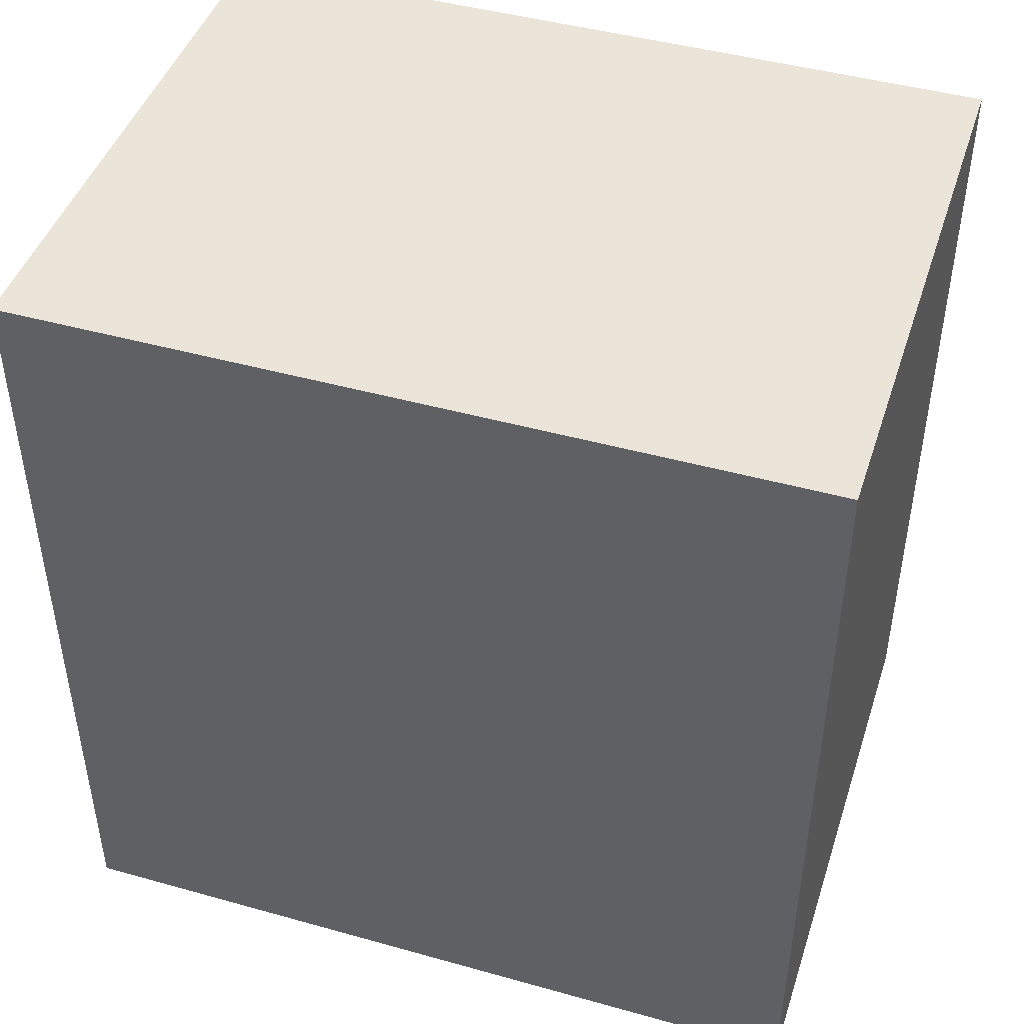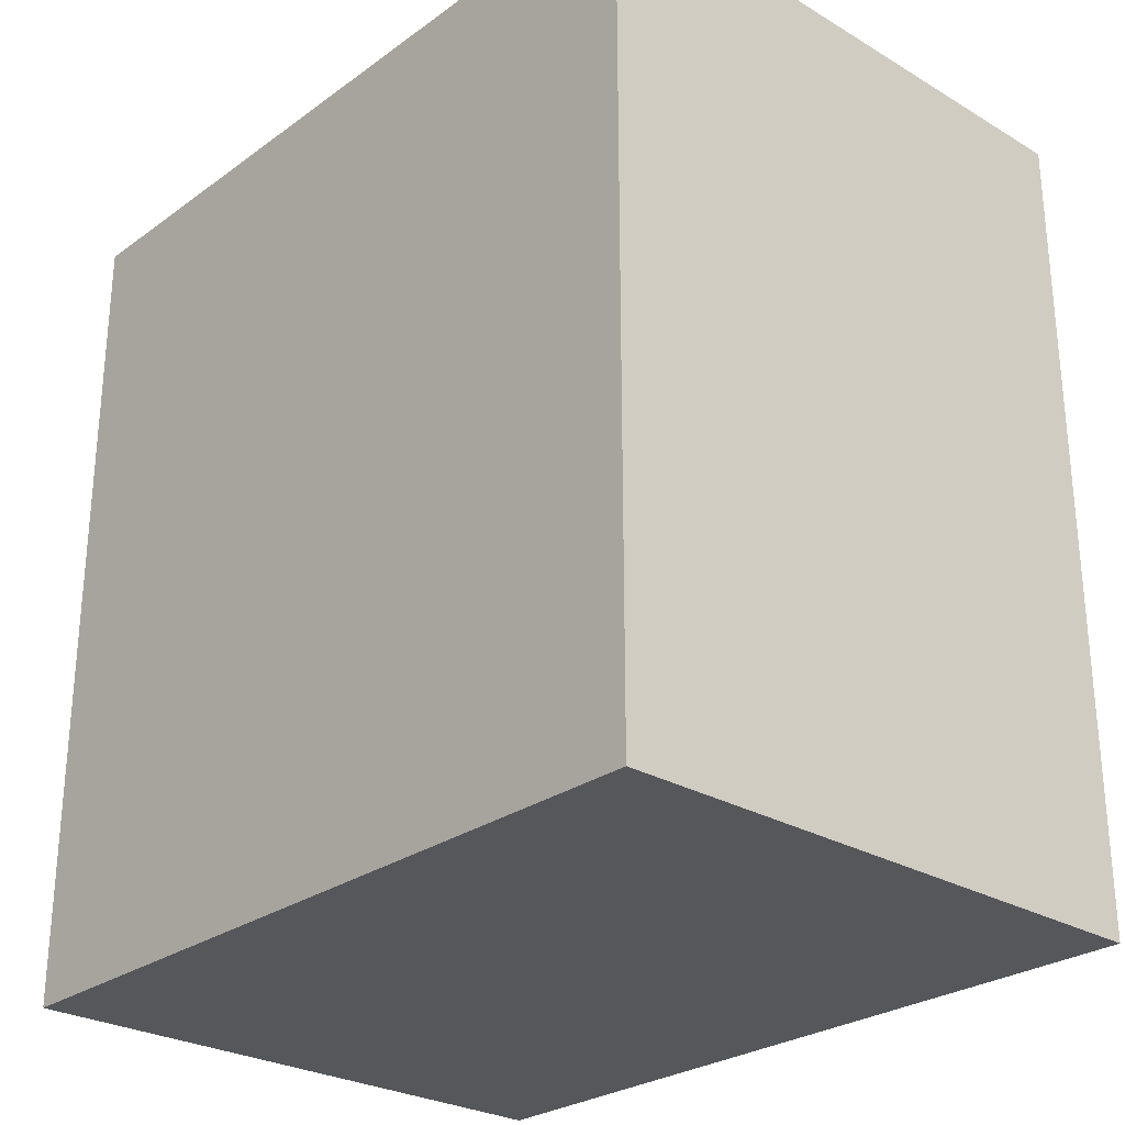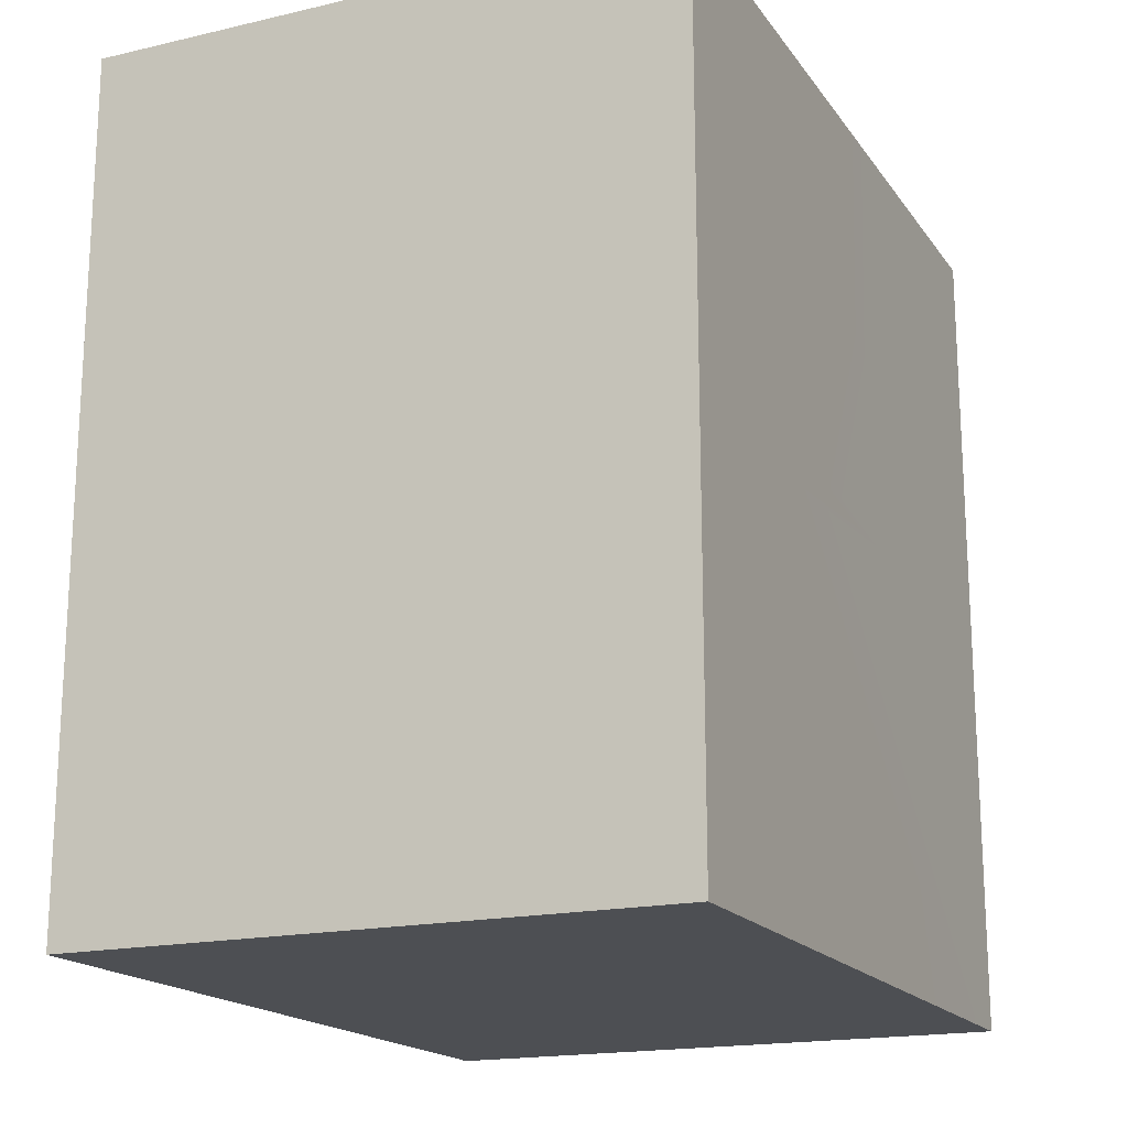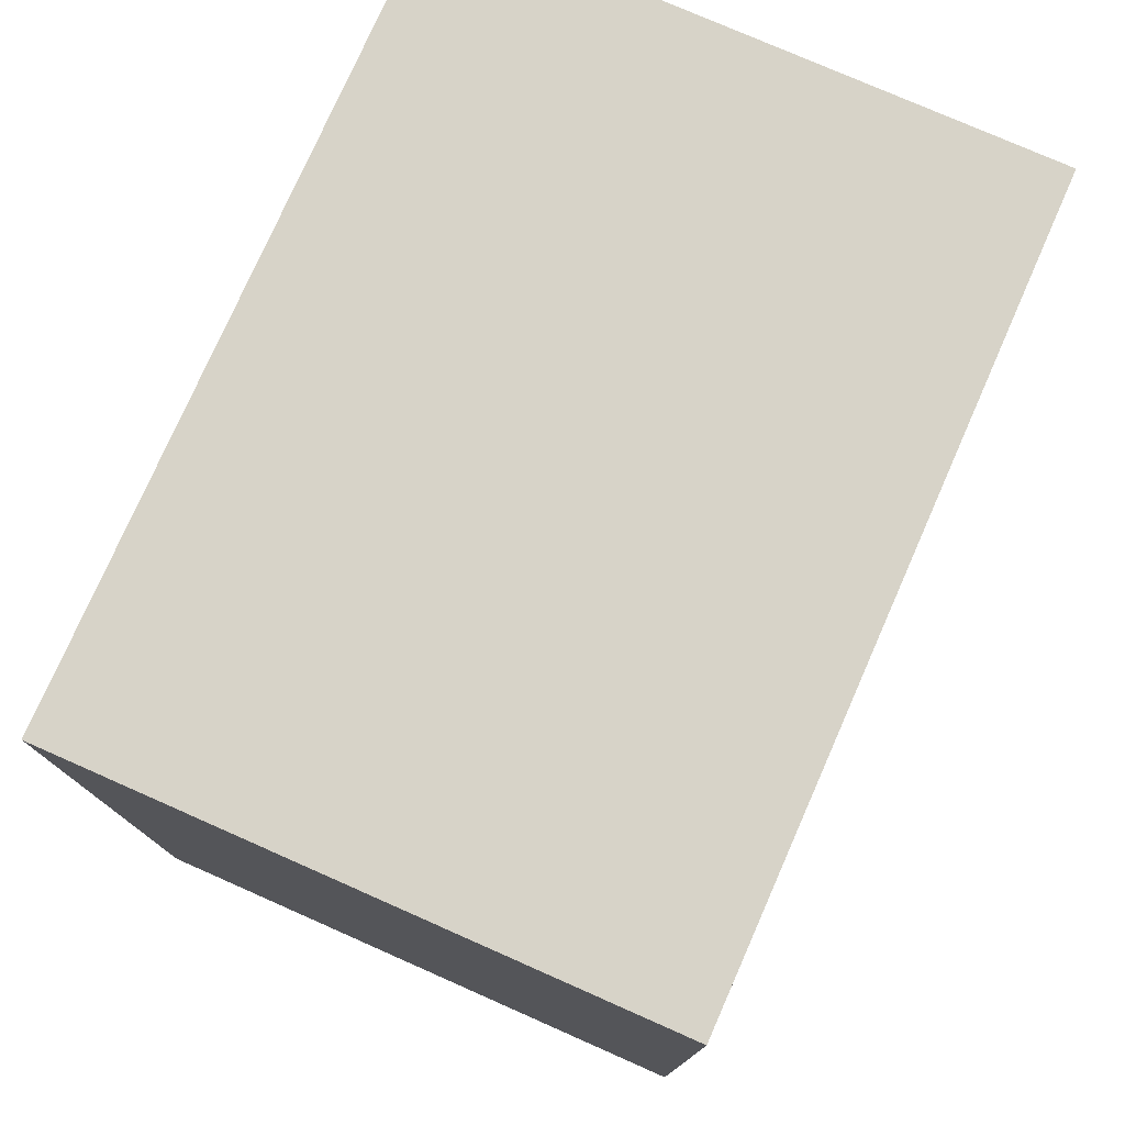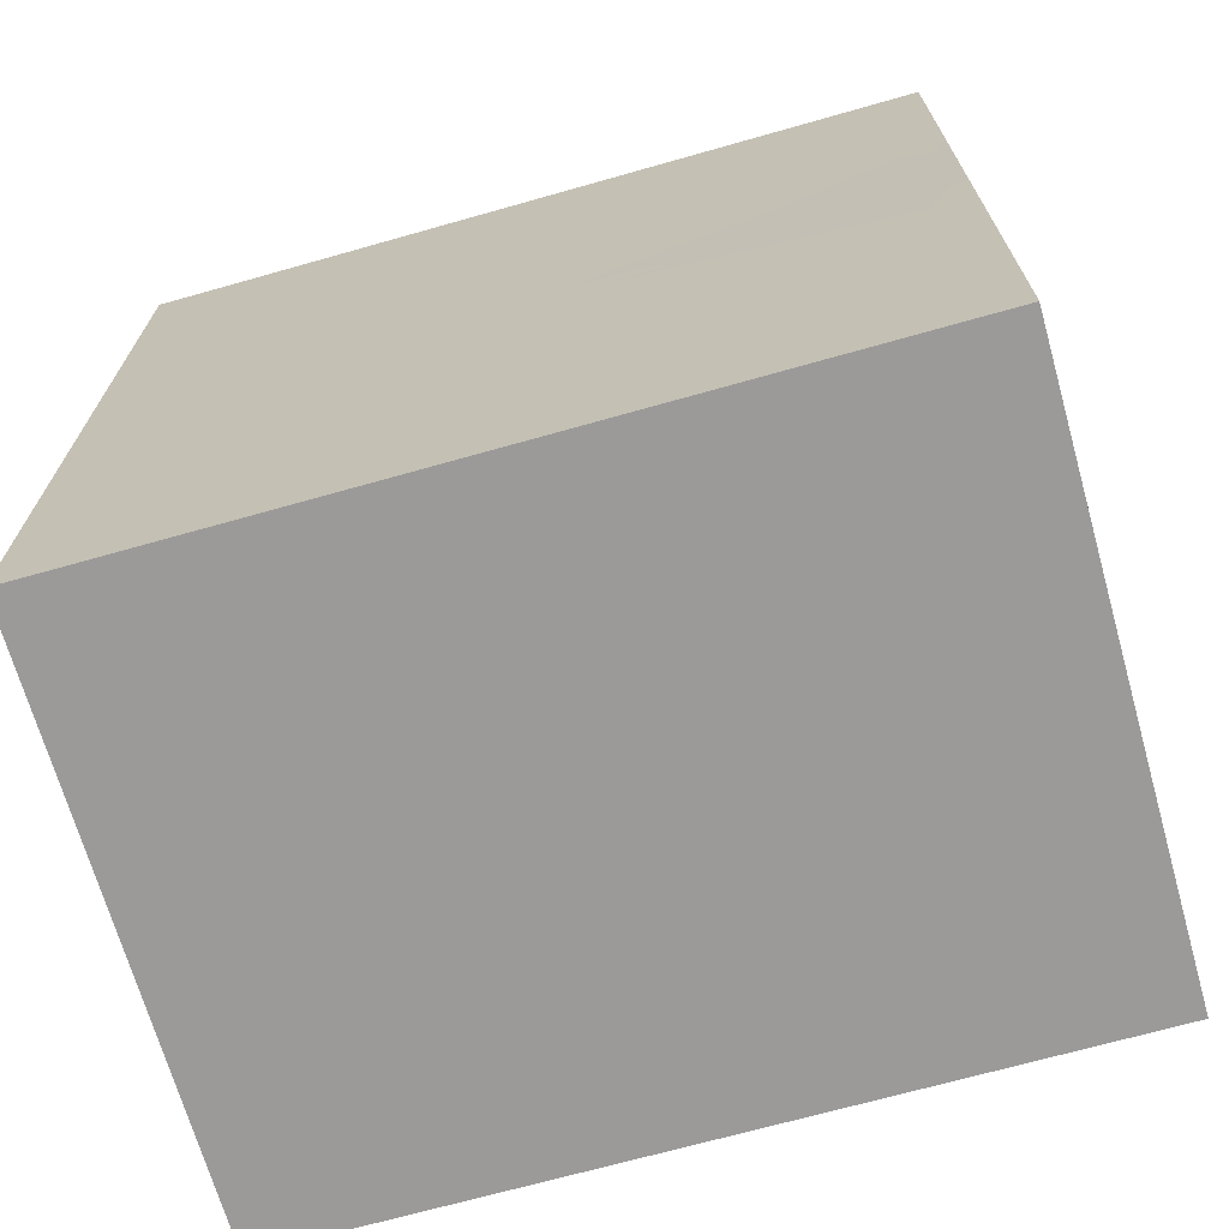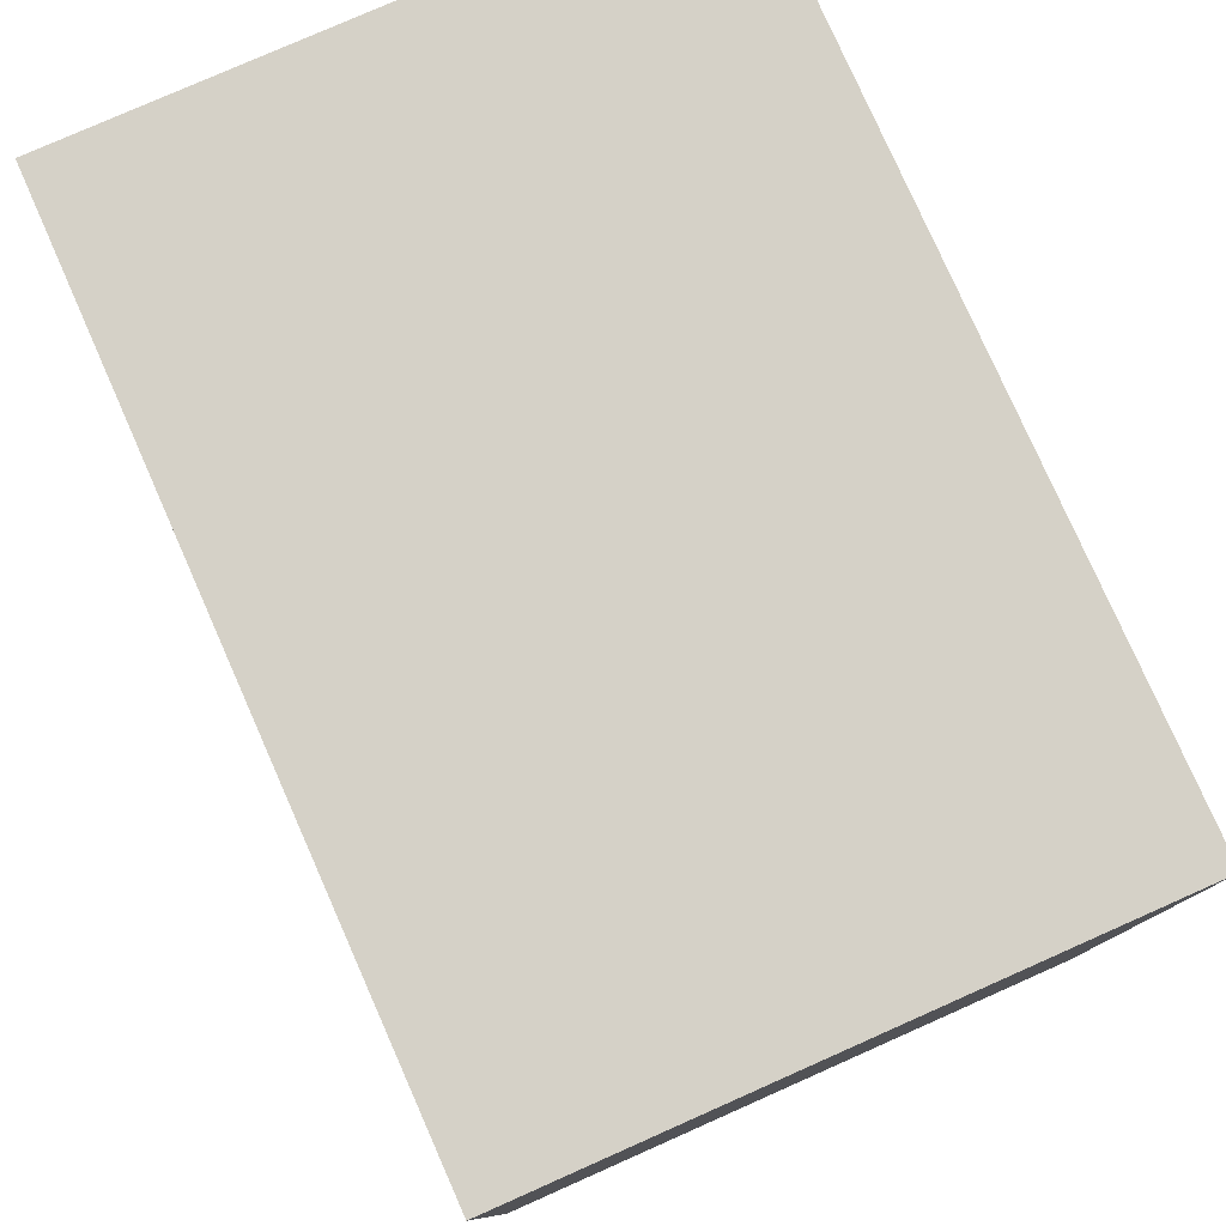
<metadata>
{"format":"obj","ext":"obj","renderer":"f3d","projection":"perspective","resolution":1024,"background":"white","views":[{"elev":45.2,"azim":107.9,"up":"+Z"},{"elev":-27.2,"azim":137.7,"up":"+Z"},{"elev":-17.9,"azim":24.3,"up":"+Z"},{"elev":77.0,"azim":-156.2,"up":"+Z"},{"elev":-69.5,"azim":105.8,"up":"+Z"},{"elev":78.8,"azim":156.1,"up":"+Y"}]}
</metadata>
<code>
o Cube.122_Cube.150_basic_2
v 0.08643 -0.1151 0.06296
v 0.08643 -0.1151 0.1225
v 3e-06 -0.1151 0.1225
v 3e-06 -0.1151 0.06296
v 3e-06 8.8e-05 0.06296
v 3e-06 8.8e-05 0.1225
v 0.08643 8.8e-05 0.1225
v 0.08643 8.8e-05 0.06296
v 0.08643 -0.1151 1.1e-05
v 3e-06 -0.1151 1.1e-05
v 3e-06 -0.1081 1.1e-05
v 0.08643 -0.1081 1.1e-05
v 0.08643 8.8e-05 1.1e-05
v 0.08643 -0.006912 1.1e-05
v 3e-06 -0.006912 1.1e-05
v 3e-06 8.8e-05 1.1e-05
v 0.0753 -0.1129 0.06287
v 3e-06 -0.113 0.06287
v 3e-06 -0.113 0.1197
v 0.0753 -0.1129 0.1197
v 0.07573 -0.1081 0.1197
v 3e-06 -0.1081 0.1197
v 3e-06 -0.006912 0.1197
v 0.07573 -0.006912 0.1197
v 3e-06 -0.002033 0.06287
v 0.0753 -0.002107 0.06287
v 0.0753 -0.002107 0.1197
v 3e-06 -0.002033 0.1197
v 0.08054 -0.007349 0.06287
v 0.08054 -0.1077 0.06287
v 0.08054 -0.1077 0.1197
v 0.08054 -0.007349 0.1197
v 0.08054 -0.007349 0.002345
v 0.07573 -0.006912 0.002345
v 0.07573 -0.1081 0.002345
v 0.08054 -0.1077 0.002345
v 0.0753 -0.1129 0.002345
v 3e-06 -0.1081 0.002345
v 3e-06 -0.113 0.002345
v 0.0753 -0.002107 0.002345
v 3e-06 -0.002033 0.002345
v 3e-06 -0.006912 0.002345
v 0.07903 -0.003609 0.002345
v 0.07903 -0.1114 0.1197
v 0.08054 -0.007349 0.0596
v 0.07903 -0.003609 0.0596
v 0.0753 -0.002107 0.0596
v 0.07903 -0.1114 0.002345
v 0.07903 -0.003609 0.1197
v 0.0753 -0.1129 0.0596
v 0.07903 -0.1114 0.0596
v 0.08054 -0.1077 0.0596
v 3e-06 8.8e-05 0.05955
v 3e-06 -0.002033 0.0596
v 3e-06 -0.1081 0.1225
v 3e-06 -0.006912 0.1225
v 0.08641 -0.1081 0.1225
v 0.08641 -0.006912 0.1225
v 0.08642 -0.006912 0.06296
v 0.08642 -0.1081 0.06296
v 0.08642 -0.1081 0.05955
v 0.08643 -0.1151 0.05955
v 0.08643 8.8e-05 0.05955
v 0.08642 -0.006912 0.05955
v 3e-06 -0.1151 0.05955
v 3e-06 -0.113 0.0596
v 0.07903 -0.1114 0.06287
v 0.07903 -0.003609 0.06287
f 1 2 3 4
f 5 6 7 8
f 9 10 11 12
f 13 14 15 16
f 14 12 11 15
f 17 18 19 20
f 21 22 23 24
f 25 26 27 28
f 29 30 31 32
f 33 34 35 36
f 27 24 23 28
f 37 35 38 39
f 20 19 22 21
f 40 41 42 34
f 31 21 24 32
f 43 40 34 33
f 31 44 20 21
f 45 46 43 33
f 46 47 40 43
f 37 48 36 35
f 49 32 24 27
f 50 51 48 37
f 51 52 36 48
f 34 42 38 35
f 53 16 41 54
f 3 55 22 19
f 11 10 39 38
f 16 15 42 41
f 56 6 28 23
f 4 3 19 18
f 15 11 38 42
f 55 56 23 22
f 56 55 57 58
f 55 3 2 57
f 7 6 56 58
f 59 58 57 60
f 8 7 58 59
f 1 60 57 2
f 9 12 61 62
f 62 61 60 1
f 13 63 64 14
f 63 8 59 64
f 14 64 61 12
f 64 59 60 61
f 10 65 66 39
f 65 4 18 66
f 6 5 25 28
f 5 53 54 25
f 44 31 30 67
f 20 44 67 17
f 49 27 26 68
f 32 49 68 29
f 33 36 52 45
f 41 40 47 54
f 26 25 18 17
f 37 39 66 50
f 25 54 66 18
f 16 53 63 13
f 53 5 8 63
f 9 62 65 10
f 62 1 4 65
f 68 26 17 67
f 29 68 67 30
f 50 66 54 47
f 51 50 47 46
f 52 51 46 45

</code>
